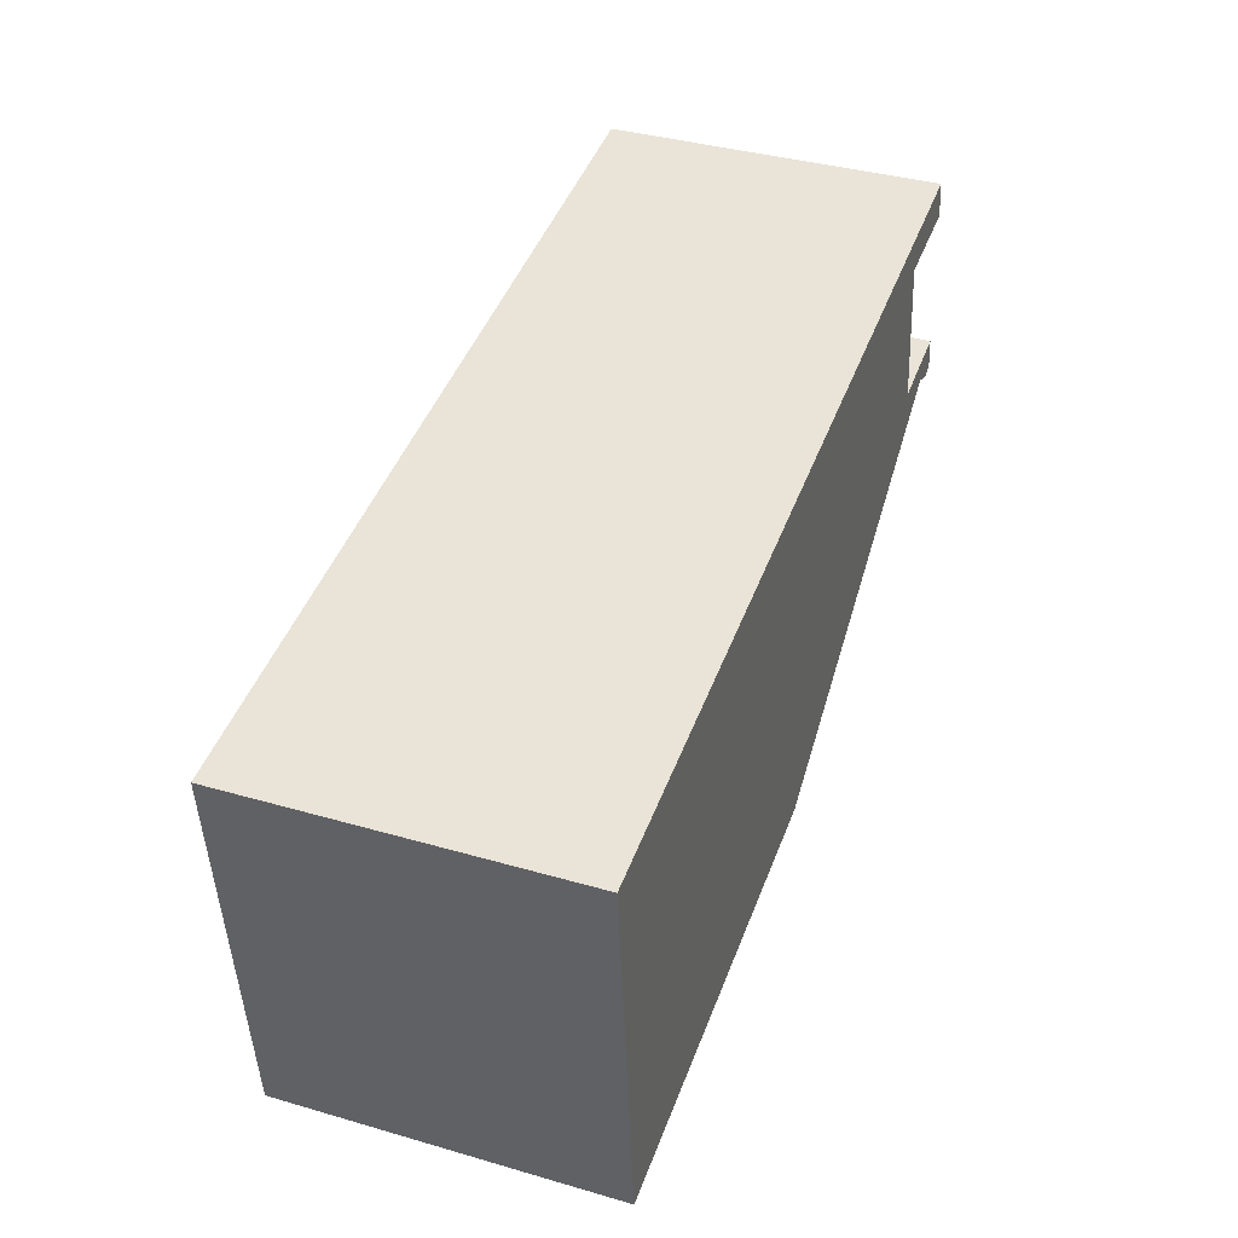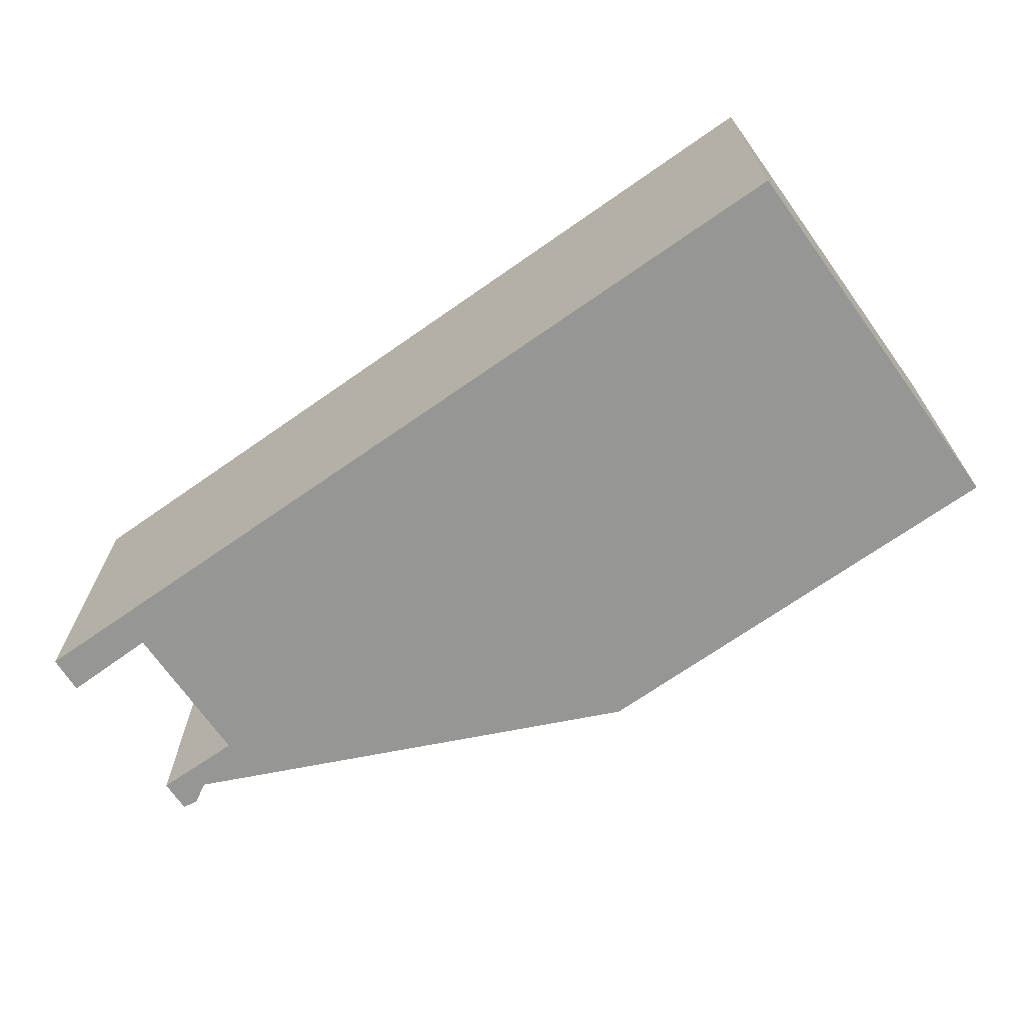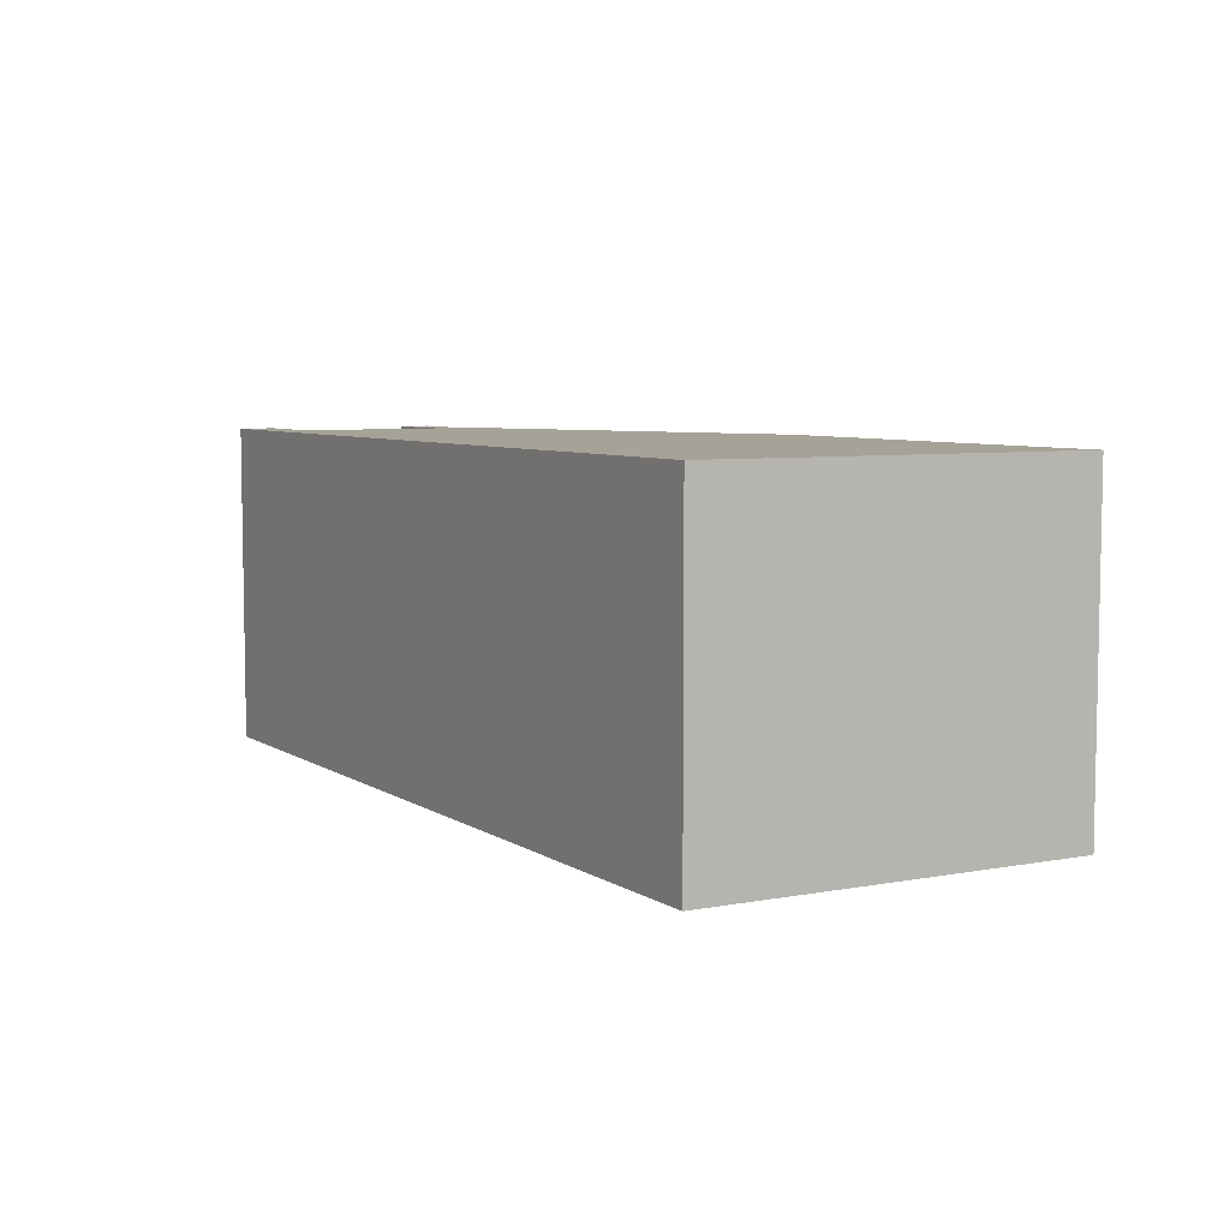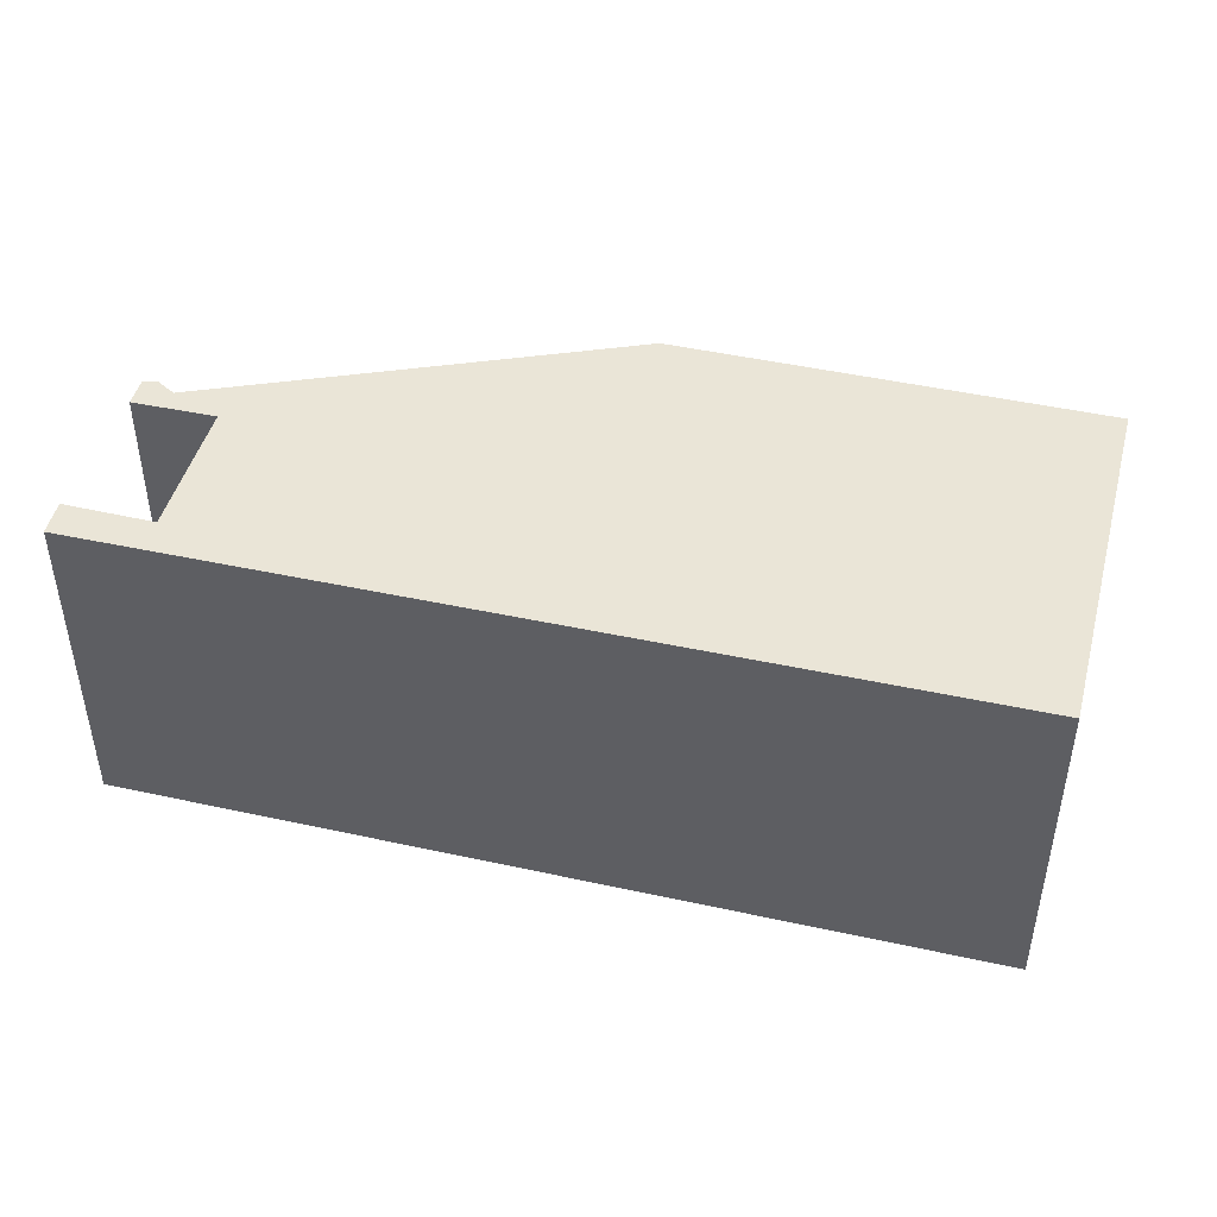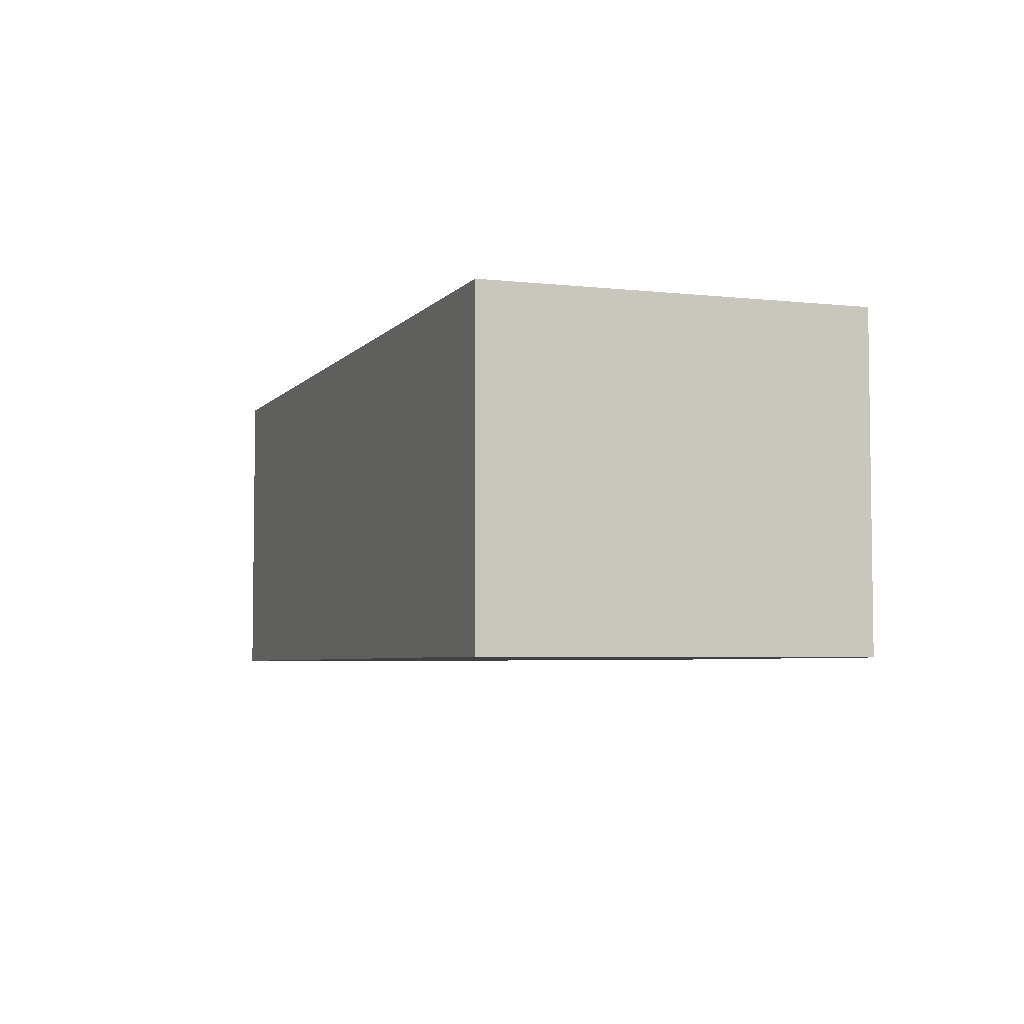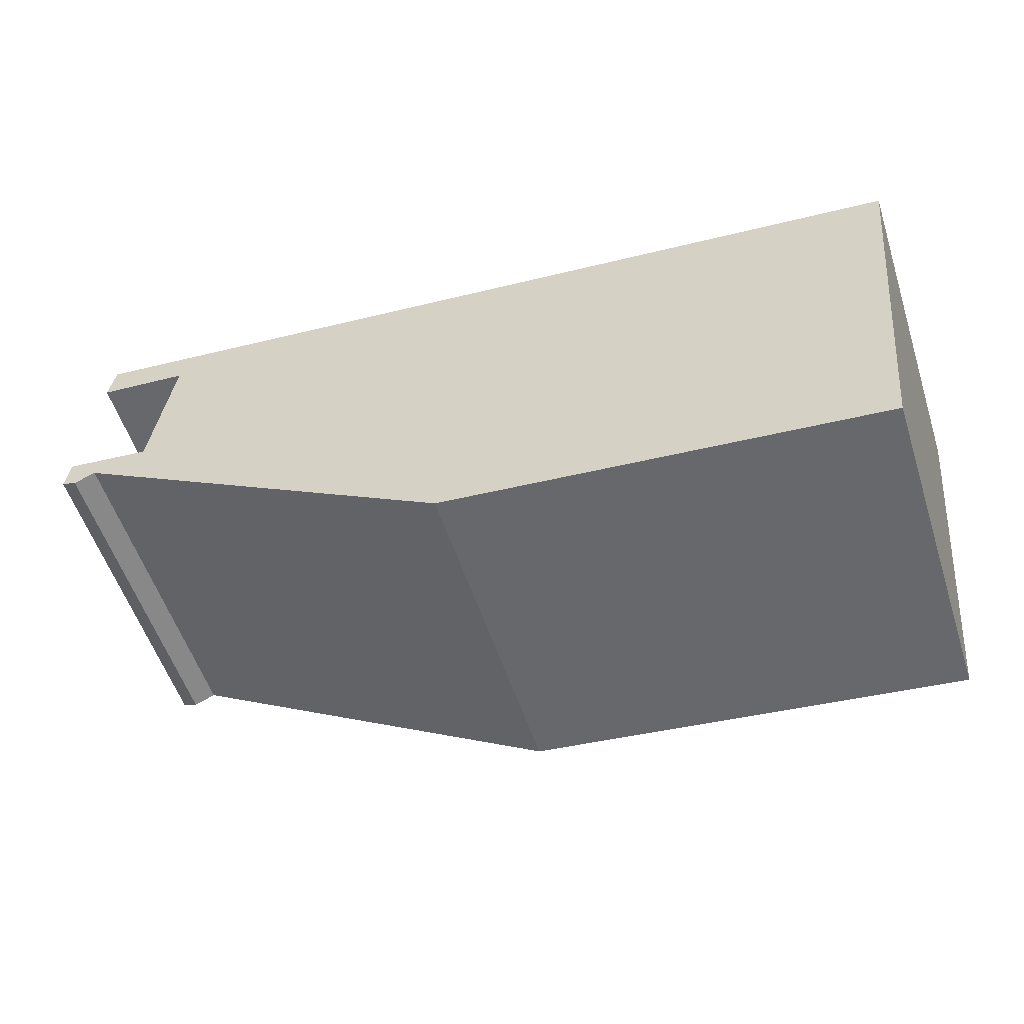
<metadata>
{"format":"obj","ext":"obj","renderer":"f3d","projection":"perspective","resolution":1024,"background":"white","views":[{"elev":38.4,"azim":110.0,"up":"+Z"},{"elev":-67.7,"azim":41.7,"up":"+Y"},{"elev":6.4,"azim":66.6,"up":"+Y"},{"elev":44.0,"azim":20.9,"up":"+Y"},{"elev":-4.8,"azim":76.4,"up":"+Y"},{"elev":-54.9,"azim":17.9,"up":"+Z"}]}
</metadata>
<code>
v  0.029 2.084 0.202
v  0.092 2.084 -0.027
v  0 2.084 1.276e-16
v  0.228 2.084 0.033
v  0.158 2.084 1.366
v  0.7 2.084 1.075
v  0.117 2.084 1.132
v  5.769 2.084 0.726
v  5.523 2.084 -1.729
v  2.736 2.084 -1.438
v  0.574 2.084 0.136
v  0.092 1.653e-18 -0.027
v  0 0 0
v  0.7 -6.582e-17 1.075
v  0.117 -6.931e-17 1.132
v  5.523 1.059e-16 -1.729
v  2.736 8.805e-17 -1.438
v  0.029 -1.237e-17 0.202
v  0.574 -8.328e-18 0.136
v  0.158 -8.364e-17 1.366
v  5.769 -4.445e-17 0.726
v  0.228 -2.021e-18 0.033
g defaultobject
f 1 2 3
f 2 1 4
f 5 6 7
f 6 5 8
f 4 9 10
f 9 4 1
f 9 1 11
f 9 11 6
f 9 6 8
f 12 3 2
f 3 12 13
f 14 7 6
f 7 14 15
f 16 10 9
f 10 16 17
f 13 1 3
f 1 13 18
f 19 6 11
f 6 19 14
f 15 5 7
f 5 15 20
f 18 11 1
f 11 18 19
f 20 8 5
f 8 20 21
f 21 9 8
f 9 21 16
f 22 2 4
f 2 22 12
f 17 4 10
f 4 17 22
f 13 22 18
f 22 13 12
f 14 16 21
f 16 14 19
f 16 19 17
f 17 19 18
f 17 18 22
f 20 14 21
f 14 20 15

</code>
